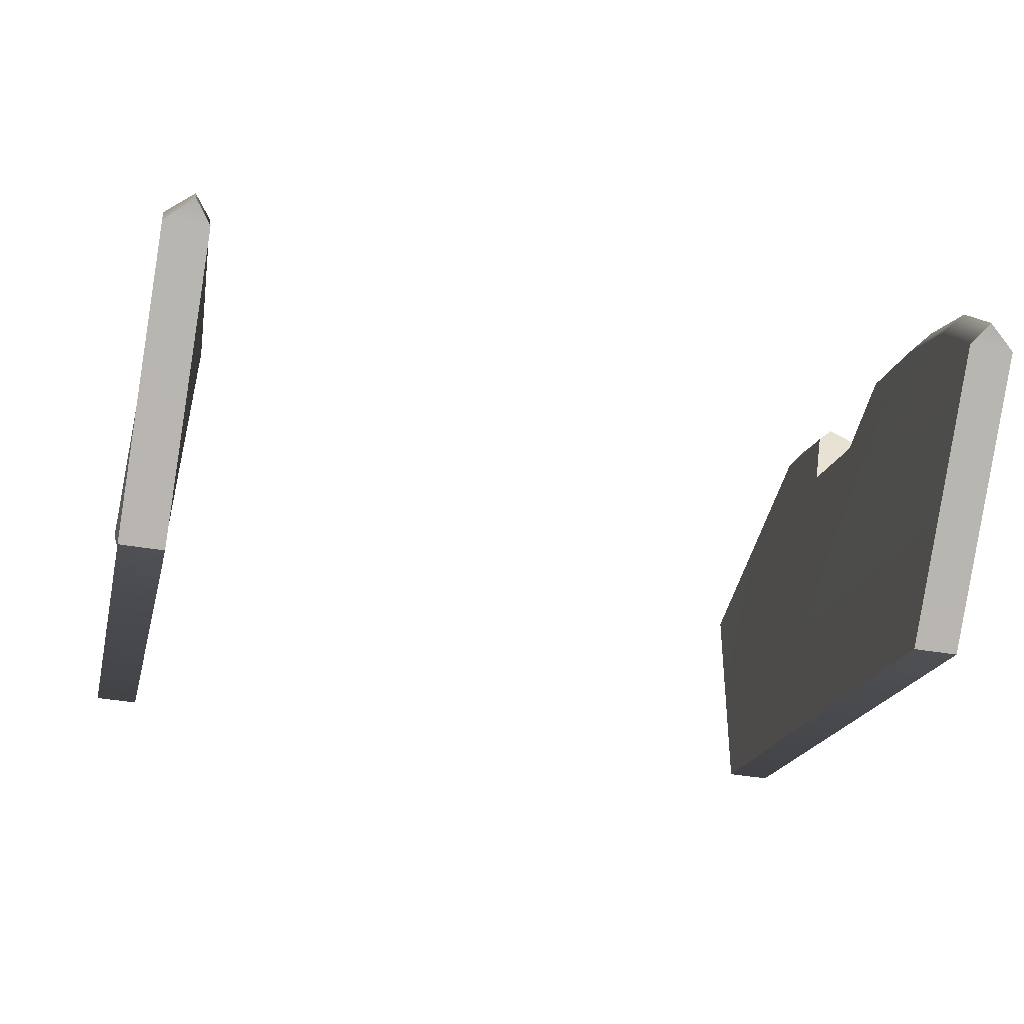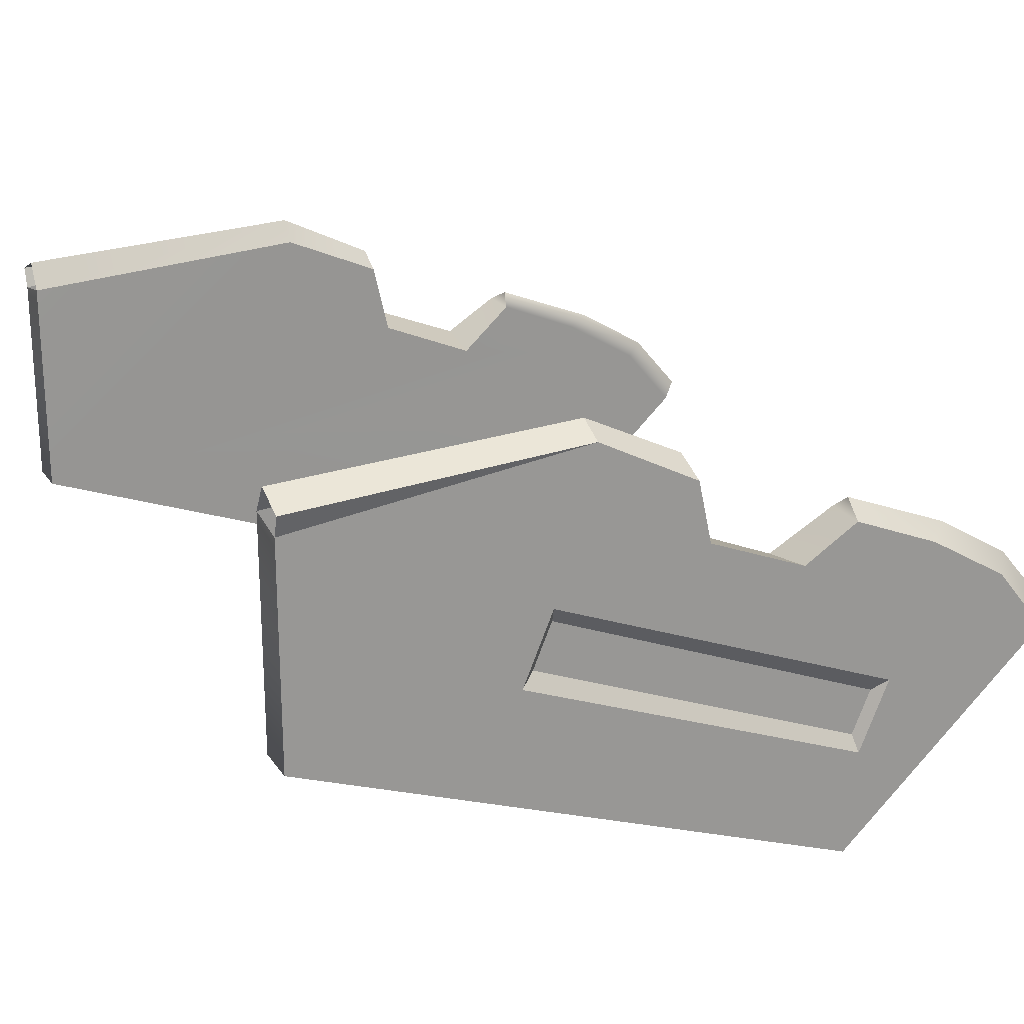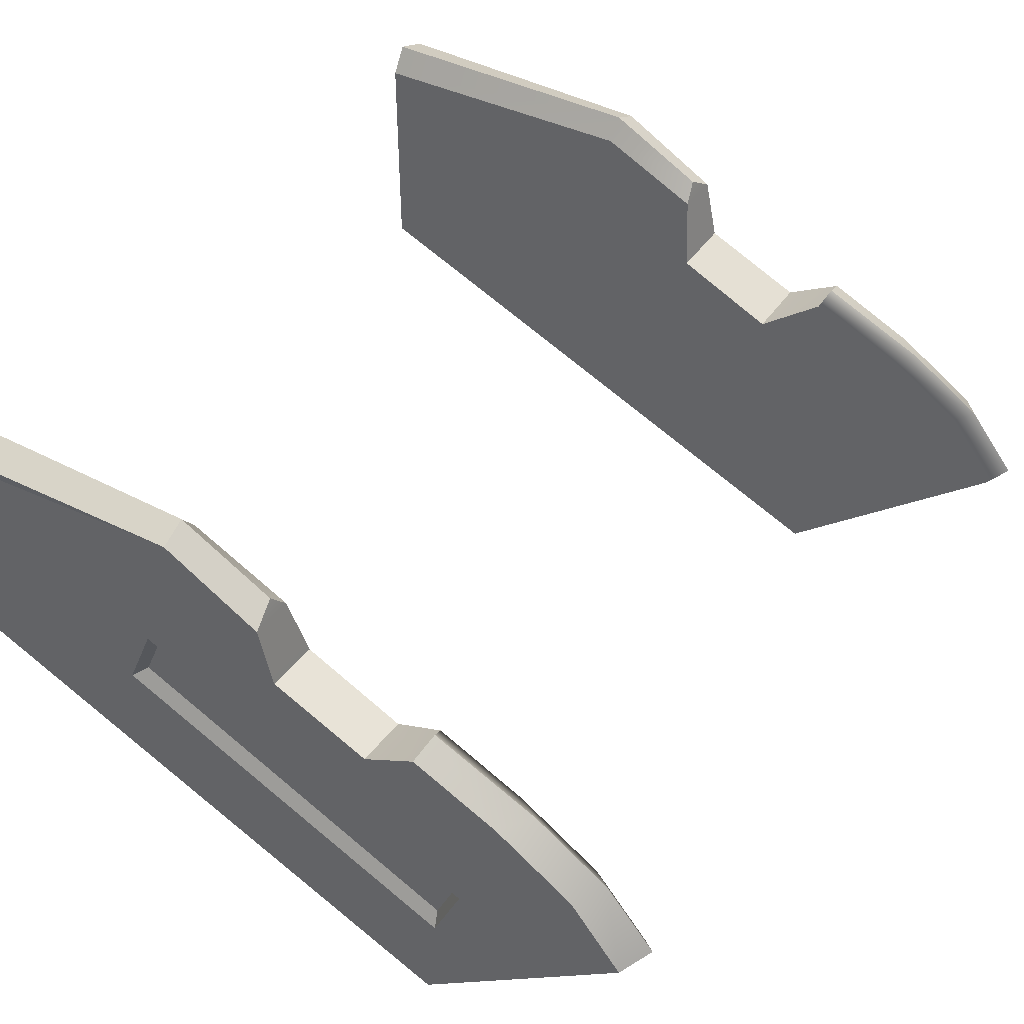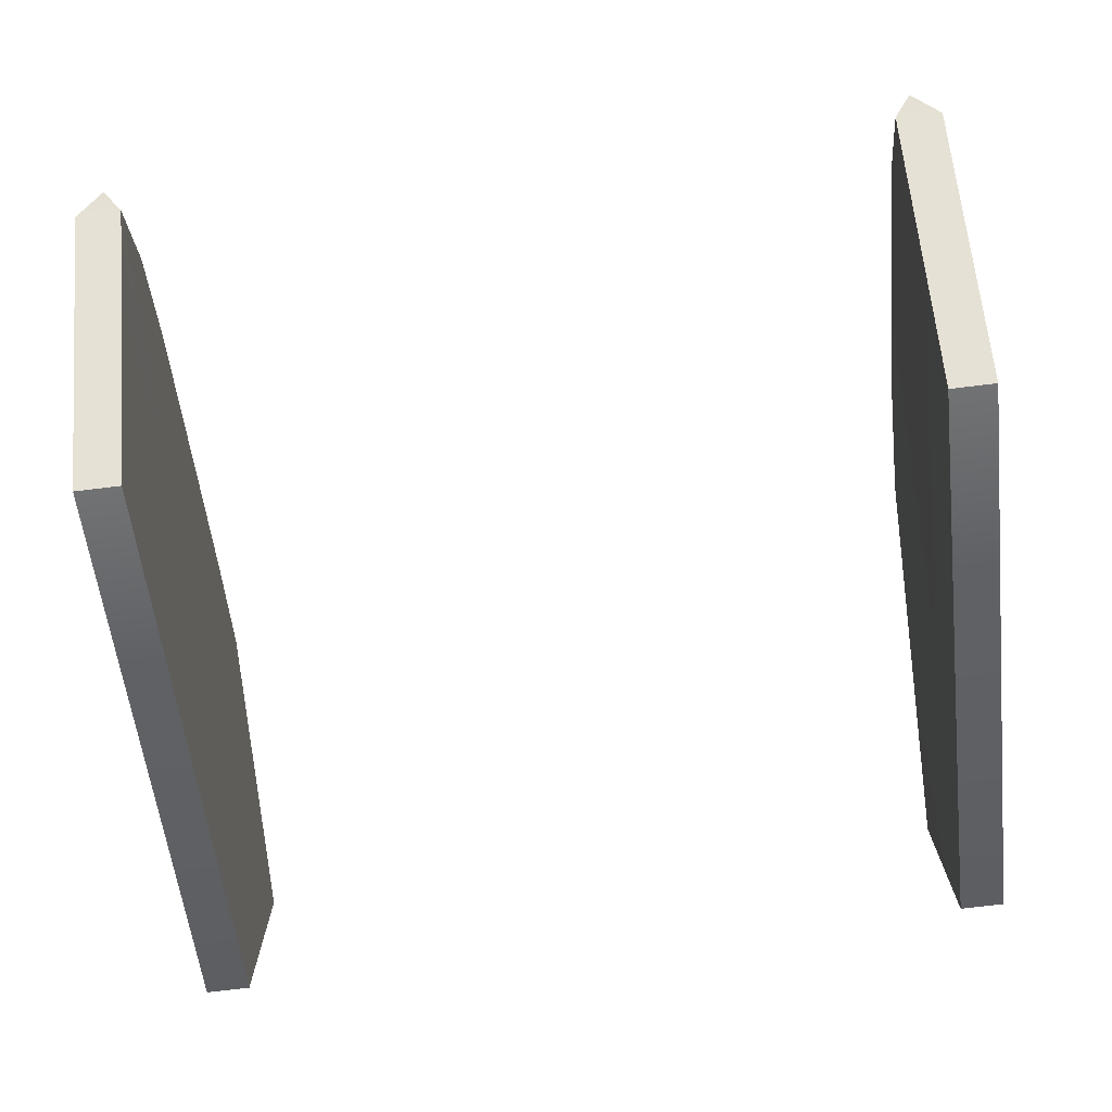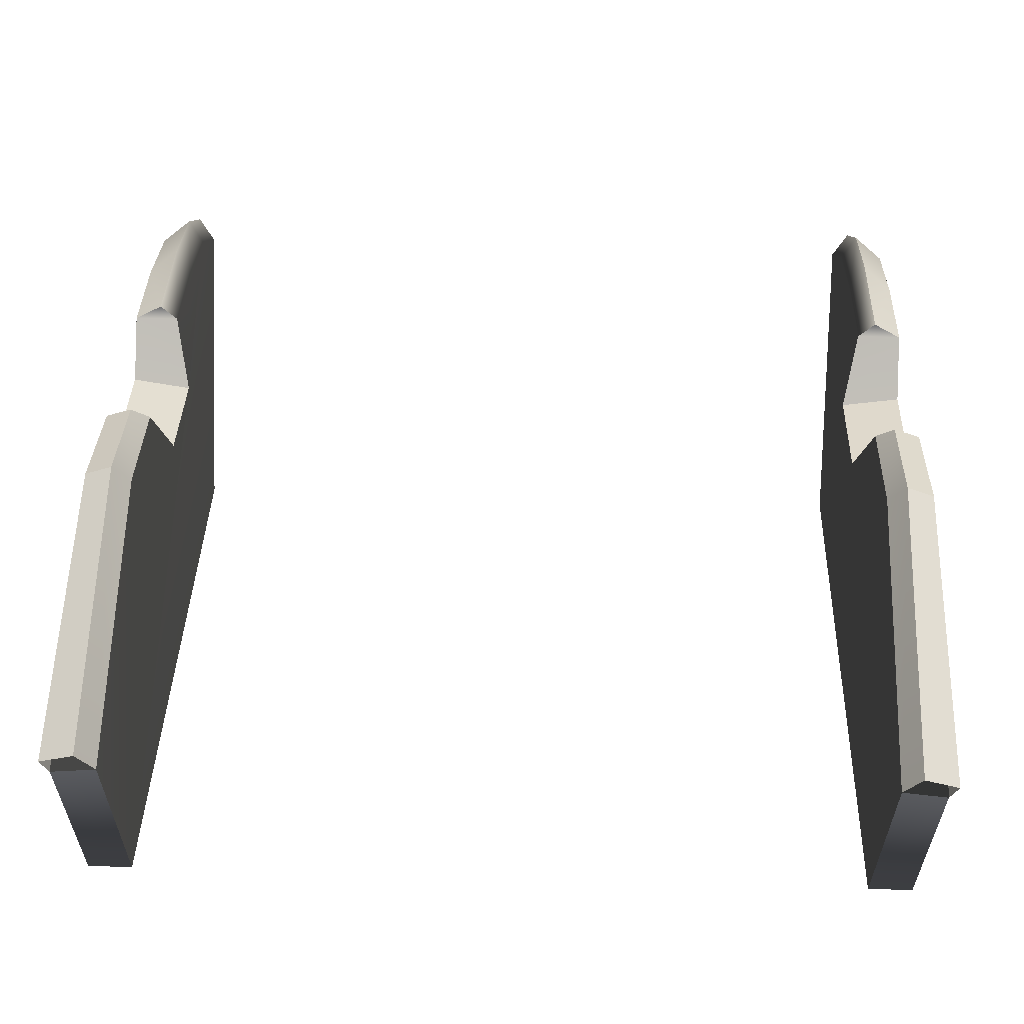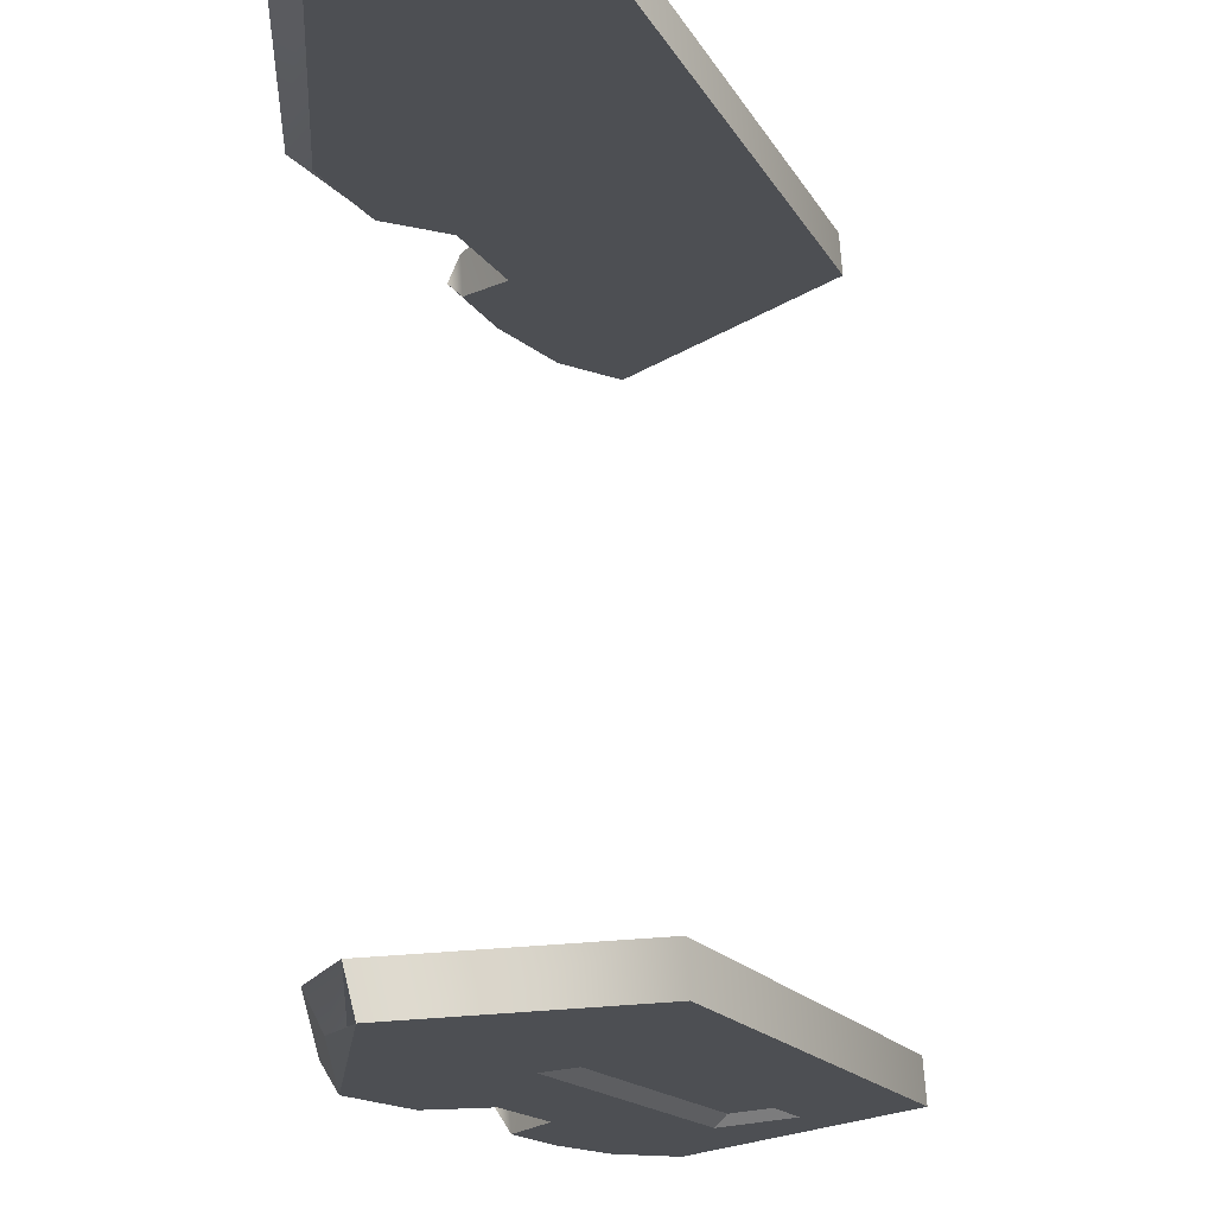
<metadata>
{"format":"obj","ext":"obj","renderer":"f3d","projection":"perspective","resolution":1024,"background":"white","views":[{"elev":-39.2,"azim":167.7,"up":"+Y"},{"elev":21.7,"azim":64.7,"up":"+Y"},{"elev":44.8,"azim":123.7,"up":"+Y"},{"elev":-75.8,"azim":-173.2,"up":"+Y"},{"elev":58.6,"azim":1.8,"up":"+Y"},{"elev":72.0,"azim":-93.9,"up":"+Z"}]}
</metadata>
<code>
v 1.406 0.7073 -0.2274
v 1.406 0.6495 0.8708
v 1.531 0.597 0.8708
v 1.506 0.6563 -0.2274
v 1.406 0.7073 -0.2274
v 1.506 0.6563 -0.2274
v 1.506 0.4618 -0.6063
v 1.406 0.5305 -0.5908
v 1.406 0.1007 -1.669
v 1.506 0.07361 -1.573
v 1.506 -0.1057 -1.876
v 1.406 -0.06925 -1.954
v 1.406 0.2607 -1.262
v 1.506 0.2079 -1.241
v 1.506 -0.3457 -2.072
v 1.406 -0.2891 -2.141
v 1.406 0.2607 -1.262
v 1.345 0.2097 -1.242
v 1.506 0.2079 -1.241
v 1.295 0.04807 -1.022
v 1.506 0.07955 -1.035
v 1.345 -0.3423 -2.076
v 1.506 -0.3457 -2.072
v 1.506 -1.098 -1.262
v 1.345 -1.098 -1.262
v 1.406 -0.2891 -2.141
v 1.506 -0.3457 -2.072
v 1.345 -0.3423 -2.076
v 1.506 0.4618 -0.6063
v 1.506 0.2299 -0.6581
v 1.295 0.2043 -0.6479
v 1.345 0.4611 -0.6061
v 1.406 0.5305 -0.5908
v 1.506 0.5193 0.8708
v 1.506 -0.2946 0.8708
v 1.506 0.6563 -0.2274
v 1.506 -0.1674 0.03826
v 1.506 -1.098 -1.262
v 1.506 -0.6997 -1.305
v 1.506 0.1016 -0.07454
v 1.506 -0.3457 -2.072
v 1.506 -0.4327 -1.417
v 1.506 -0.1057 -1.876
v 1.506 0.07361 -1.573
v 1.506 0.4618 -0.6063
v 1.506 0.2299 -0.6581
v 1.506 0.07955 -1.035
v 1.506 0.2079 -1.241
v 1.345 -1.098 -1.262
v 1.506 -1.098 -1.262
v 1.506 -0.2946 0.8708
v 1.345 -0.2946 0.8708
v 1.345 -0.2946 0.8708
v 1.506 -0.2946 0.8708
v 1.506 0.5193 0.8708
v 1.345 0.5482 0.8708
v 1.345 0.07361 -1.573
v 1.345 -0.1057 -1.876
v 1.295 0.04807 -1.022
v 1.345 0.2097 -1.242
v 1.345 -0.2946 0.8708
v 1.345 -0.3423 -2.076
v 1.345 -1.098 -1.262
v 1.295 0.2043 -0.6479
v 1.345 0.6253 -0.2274
v 1.345 0.4611 -0.6061
v 1.345 0.5482 0.8708
v 1.506 0.5193 0.8708
v 1.506 0.6563 -0.2274
v 1.531 0.597 0.8708
v 1.345 0.07361 -1.573
v 1.406 0.1007 -1.669
v 1.406 -0.06925 -1.954
v 1.345 -0.1057 -1.876
v 1.406 -0.2891 -2.141
v 1.345 -0.3423 -2.076
v 1.345 0.2097 -1.242
v 1.406 0.2607 -1.262
v 1.345 0.5482 0.8708
v 1.406 0.6495 0.8708
v 1.406 0.7073 -0.2274
v 1.345 0.6253 -0.2274
v 1.406 0.5305 -0.5908
v 1.345 0.4611 -0.6061
v 1.506 0.2299 -0.6581
v 1.506 0.07955 -1.035
v 1.295 0.04807 -1.022
v 1.295 0.2043 -0.6479
v 1.471 -0.4759 -1.363
v 1.471 0.04208 -0.08533
v 1.471 -0.1229 -0.01613
v 1.471 -0.6397 -1.294
v 1.506 -0.4327 -1.417
v 1.471 -0.4759 -1.363
v 1.471 -0.6397 -1.294
v 1.506 -0.6997 -1.305
v 1.506 -0.6997 -1.305
v 1.471 -0.6397 -1.294
v 1.471 -0.1229 -0.01613
v 1.506 -0.1674 0.03826
v 1.506 -0.1674 0.03826
v 1.471 -0.1229 -0.01613
v 1.471 0.04208 -0.08533
v 1.506 0.1016 -0.07454
v 1.506 0.1016 -0.07454
v 1.471 0.04208 -0.08533
v 1.471 -0.4759 -1.363
v 1.506 -0.4327 -1.417
v -1.406 0.7073 -0.2274
v -1.506 0.6563 -0.2274
v -1.531 0.597 0.8708
v -1.406 0.6495 0.8708
v -1.406 0.7073 -0.2274
v -1.406 0.5305 -0.5908
v -1.506 0.4618 -0.6063
v -1.506 0.6563 -0.2274
v -1.406 0.1007 -1.669
v -1.406 -0.06925 -1.954
v -1.506 -0.1057 -1.876
v -1.506 0.07361 -1.573
v -1.406 0.2607 -1.262
v -1.506 0.2079 -1.241
v -1.506 -0.3457 -2.072
v -1.406 -0.2891 -2.141
v -1.406 0.2607 -1.262
v -1.506 0.2079 -1.241
v -1.345 0.2097 -1.242
v -1.295 0.04807 -1.022
v -1.506 0.07955 -1.035
v -1.345 -0.3423 -2.076
v -1.345 -1.098 -1.262
v -1.506 -1.098 -1.262
v -1.506 -0.3457 -2.072
v -1.406 -0.2891 -2.141
v -1.345 -0.3423 -2.076
v -1.506 -0.3457 -2.072
v -1.506 0.4618 -0.6063
v -1.345 0.4611 -0.6061
v -1.295 0.2043 -0.6479
v -1.506 0.2299 -0.6581
v -1.406 0.5305 -0.5908
v -1.506 0.5193 0.8708
v -1.506 0.6563 -0.2274
v -1.506 -0.2946 0.8708
v -1.345 -1.098 -1.262
v -1.345 -0.2946 0.8708
v -1.506 -0.2946 0.8708
v -1.506 -1.098 -1.262
v -1.345 -0.2946 0.8708
v -1.345 0.5482 0.8708
v -1.506 0.5193 0.8708
v -1.506 -0.2946 0.8708
v -1.345 -0.2946 0.8708
v -1.345 -1.098 -1.262
v -1.345 -0.3423 -2.076
v -1.345 -0.1057 -1.876
v -1.295 0.04807 -1.022
v -1.295 0.2043 -0.6479
v -1.345 0.6253 -0.2274
v -1.345 0.4611 -0.6061
v -1.345 0.07361 -1.573
v -1.345 0.2097 -1.242
v -1.345 0.5482 0.8708
v -1.506 0.5193 0.8708
v -1.531 0.597 0.8708
v -1.506 0.6563 -0.2274
v -1.506 -0.2946 0.8708
v -1.506 0.6563 -0.2274
v -1.506 -0.1674 0.03826
v -1.506 -0.6997 -1.305
v -1.506 -1.098 -1.262
v -1.506 -0.3457 -2.072
v -1.506 -0.6997 -1.305
v -1.506 -0.4327 -1.417
v -1.506 -0.1674 0.03826
v -1.506 0.6563 -0.2274
v -1.506 0.1016 -0.07454
v -1.506 0.2299 -0.6581
v -1.506 -0.4327 -1.417
v -1.506 -0.2946 0.8708
v -1.506 -0.1674 0.03826
v -1.506 -1.098 -1.262
v -1.506 -0.3457 -2.072
v -1.506 -0.4327 -1.417
v -1.506 -0.1057 -1.876
v -1.506 -0.4327 -1.417
v -1.506 0.07361 -1.573
v -1.506 0.07955 -1.035
v -1.506 0.2079 -1.241
v -1.506 0.6563 -0.2274
v -1.506 0.4618 -0.6063
v -1.506 0.1016 -0.07454
v -1.506 0.2299 -0.6581
v -1.506 0.2299 -0.6581
v -1.506 0.07955 -1.035
v -1.506 -0.4327 -1.417
v -1.506 0.07361 -1.573
v -1.506 -0.4327 -1.417
v -1.506 0.2079 -1.241
v -1.345 0.07361 -1.573
v -1.345 -0.1057 -1.876
v -1.406 -0.06925 -1.954
v -1.406 0.1007 -1.669
v -1.406 -0.2891 -2.141
v -1.345 -0.3423 -2.076
v -1.345 0.2097 -1.242
v -1.406 0.2607 -1.262
v -1.345 0.5482 0.8708
v -1.345 0.6253 -0.2274
v -1.406 0.7073 -0.2274
v -1.406 0.6495 0.8708
v -1.406 0.5305 -0.5908
v -1.345 0.4611 -0.6061
v -1.506 0.2299 -0.6581
v -1.295 0.2043 -0.6479
v -1.295 0.04807 -1.022
v -1.506 0.07955 -1.035
v -1.471 -0.4759 -1.363
v -1.471 -0.6397 -1.294
v -1.471 -0.1229 -0.01613
v -1.471 0.04208 -0.08533
v -1.506 -0.4327 -1.417
v -1.506 -0.6997 -1.305
v -1.471 -0.6397 -1.294
v -1.471 -0.4759 -1.363
v -1.506 -0.6997 -1.305
v -1.506 -0.1674 0.03826
v -1.471 -0.1229 -0.01613
v -1.471 -0.6397 -1.294
v -1.506 -0.1674 0.03826
v -1.506 0.1016 -0.07454
v -1.471 0.04208 -0.08533
v -1.471 -0.1229 -0.01613
v -1.506 0.1016 -0.07454
v -1.506 -0.4327 -1.417
v -1.471 -0.4759 -1.363
v -1.471 0.04208 -0.08533
g armRight
f 1 2 3
f 1 3 4
f 5 6 7
f 5 7 8
f 9 10 11
f 9 11 12
f 13 10 9
f 13 14 10
f 12 11 15
f 12 15 16
f 17 18 19
f 20 19 18
f 20 21 19
f 22 23 24
f 22 24 25
f 26 27 28
f 29 30 31
f 29 31 32
f 33 29 32
f 34 35 36
f 35 37 36
f 35 38 37
f 37 38 39
f 37 40 36
f 38 41 39
f 39 41 42
f 41 43 42
f 43 44 42
f 36 40 45
f 45 40 46
f 40 42 46
f 46 42 47
f 47 42 48
f 42 44 48
f 49 50 51
f 49 51 52
f 53 54 55
f 53 55 56
f 57 58 59
f 59 60 57
f 61 59 58
f 61 58 62
f 62 63 61
f 61 64 59
f 61 65 64
f 65 66 64
f 65 61 67
f 68 69 70
f 71 72 73
f 71 73 74
f 74 73 75
f 74 75 76
f 77 72 71
f 77 78 72
f 79 80 81
f 79 81 82
f 82 81 83
f 82 83 84
f 85 86 87
f 85 87 88
f 89 90 91
f 89 91 92
f 93 94 95
f 93 95 96
f 97 98 99
f 97 99 100
f 101 102 103
f 101 103 104
f 105 106 107
f 105 107 108
f 109 110 111
f 109 111 112
f 113 114 115
f 113 115 116
f 117 118 119
f 117 119 120
f 121 117 120
f 121 120 122
f 118 123 119
f 118 124 123
f 125 126 127
f 128 127 126
f 128 126 129
f 130 131 132
f 130 132 133
f 134 135 136
f 137 138 139
f 137 139 140
f 141 138 137
f 142 143 144
f 145 146 147
f 145 147 148
f 149 150 151
f 149 151 152
f 153 154 155
f 155 156 153
f 156 157 153
f 157 158 153
f 158 159 153
f 158 160 159
f 157 156 161
f 161 162 157
f 159 163 153
f 164 165 166
f 167 168 169
f 169 170 171
f 171 170 172
f 173 174 172
f 175 176 177
f 177 178 179
f 180 181 182
f 183 184 185
f 185 186 187
f 188 189 184
f 190 191 192
f 191 193 192
f 194 195 196
f 197 198 199
f 200 201 202
f 200 202 203
f 201 204 202
f 201 205 204
f 206 200 203
f 206 203 207
f 208 209 210
f 208 210 211
f 209 212 210
f 209 213 212
f 214 215 216
f 214 216 217
f 218 219 220
f 218 220 221
f 222 223 224
f 222 224 225
f 226 227 228
f 226 228 229
f 230 231 232
f 230 232 233
f 234 235 236
f 234 236 237

</code>
